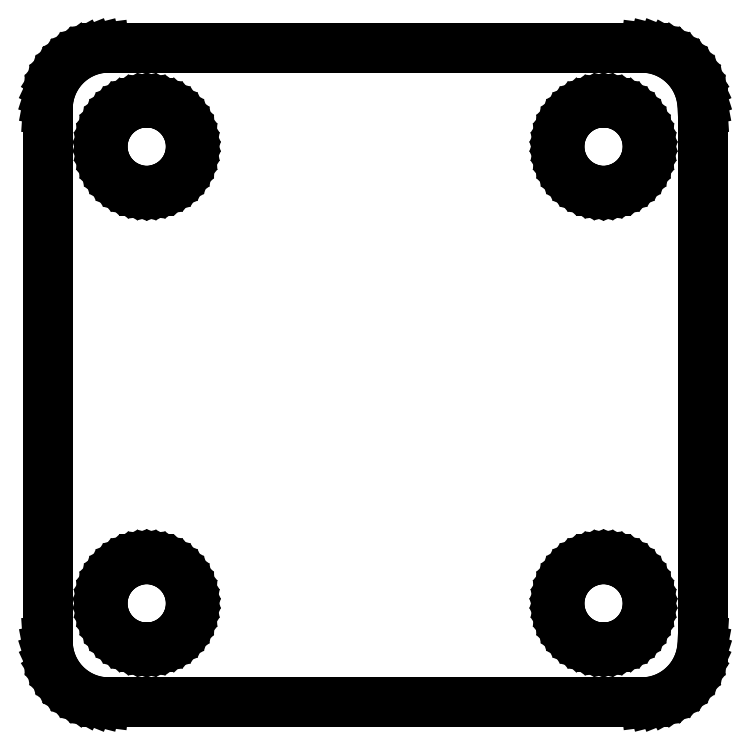
<metadata>
{"format":"dxf","ext":"dxf","renderer":"ezdxf+matplotlib","layout":"modelspace","background":"white","min_lineweight":24,"dpi":150}
</metadata>
<code>
0
SECTION
2
ENTITIES
0
LINE
8
0
10
18.25
20
-21.43
11
18.74
21
-21.3
0
LINE
8
0
10
18.74
20
-21.3
11
19.2
21
-21.12
0
LINE
8
0
10
19.2
20
-21.12
11
19.64
21
-20.88
0
LINE
8
0
10
19.64
20
-20.88
11
20.05
21
-20.58
0
LINE
8
0
10
20.05
20
-20.58
11
20.42
21
-20.24
0
LINE
8
0
10
20.42
20
-20.24
11
20.74
21
-19.85
0
LINE
8
0
10
20.74
20
-19.85
11
21.01
21
-19.43
0
LINE
8
0
10
21.01
20
-19.43
11
21.22
21
-18.97
0
LINE
8
0
10
21.22
20
-18.97
11
21.37
21
-18.49
0
LINE
8
0
10
21.37
20
-18.49
11
21.47
21
-18
0
LINE
8
0
10
21.47
20
-18
11
21.5
21
-17.5
0
LINE
8
0
10
21.5
20
-17.5
11
21.5
21
17.5
0
LINE
8
0
10
21.5
20
17.5
11
21.47
21
18
0
LINE
8
0
10
21.47
20
18
11
21.37
21
18.49
0
LINE
8
0
10
21.37
20
18.49
11
21.22
21
18.97
0
LINE
8
0
10
21.22
20
18.97
11
21.01
21
19.43
0
LINE
8
0
10
21.01
20
19.43
11
20.74
21
19.85
0
LINE
8
0
10
20.74
20
19.85
11
20.42
21
20.24
0
LINE
8
0
10
20.42
20
20.24
11
20.05
21
20.58
0
LINE
8
0
10
20.05
20
20.58
11
19.64
21
20.88
0
LINE
8
0
10
19.64
20
20.88
11
19.2
21
21.12
0
LINE
8
0
10
19.2
20
21.12
11
18.74
21
21.3
0
LINE
8
0
10
18.74
20
21.3
11
18.25
21
21.43
0
LINE
8
0
10
18.25
20
21.43
11
17.75
21
21.49
0
LINE
8
0
10
17.75
20
21.49
11
-17.75
21
21.49
0
LINE
8
0
10
-17.75
20
21.49
11
-18.25
21
21.43
0
LINE
8
0
10
-18.25
20
21.43
11
-18.74
21
21.3
0
LINE
8
0
10
-18.74
20
21.3
11
-19.2
21
21.12
0
LINE
8
0
10
-19.2
20
21.12
11
-19.64
21
20.88
0
LINE
8
0
10
-19.64
20
20.88
11
-20.05
21
20.58
0
LINE
8
0
10
-20.05
20
20.58
11
-20.42
21
20.24
0
LINE
8
0
10
-20.42
20
20.24
11
-20.74
21
19.85
0
LINE
8
0
10
-20.74
20
19.85
11
-21.01
21
19.43
0
LINE
8
0
10
-21.01
20
19.43
11
-21.22
21
18.97
0
LINE
8
0
10
-21.22
20
18.97
11
-21.37
21
18.49
0
LINE
8
0
10
-21.37
20
18.49
11
-21.47
21
18
0
LINE
8
0
10
-21.47
20
18
11
-21.5
21
17.5
0
LINE
8
0
10
-21.5
20
17.5
11
-21.5
21
-17.5
0
LINE
8
0
10
-21.5
20
-17.5
11
-21.47
21
-18
0
LINE
8
0
10
-21.47
20
-18
11
-21.37
21
-18.49
0
LINE
8
0
10
-21.37
20
-18.49
11
-21.22
21
-18.97
0
LINE
8
0
10
-21.22
20
-18.97
11
-21.01
21
-19.43
0
LINE
8
0
10
-21.01
20
-19.43
11
-20.74
21
-19.85
0
LINE
8
0
10
-20.74
20
-19.85
11
-20.42
21
-20.24
0
LINE
8
0
10
-20.42
20
-20.24
11
-20.05
21
-20.58
0
LINE
8
0
10
-20.05
20
-20.58
11
-19.64
21
-20.88
0
LINE
8
0
10
-19.64
20
-20.88
11
-19.2
21
-21.12
0
LINE
8
0
10
-19.2
20
-21.12
11
-18.74
21
-21.3
0
LINE
8
0
10
-18.74
20
-21.3
11
-18.25
21
-21.43
0
LINE
8
0
10
-18.25
20
-21.43
11
-17.75
21
-21.49
0
LINE
8
0
10
-17.75
20
-21.49
11
17.75
21
-21.49
0
LINE
8
0
10
17.75
20
-21.49
11
18.25
21
-21.43
0
LINE
8
0
10
14.82
20
12.11
11
14.46
21
12.15
0
LINE
8
0
10
14.46
20
12.15
11
14.1
21
12.24
0
LINE
8
0
10
14.1
20
12.24
11
13.77
21
12.38
0
LINE
8
0
10
13.77
20
12.38
11
13.45
21
12.55
0
LINE
8
0
10
13.45
20
12.55
11
13.15
21
12.77
0
LINE
8
0
10
13.15
20
12.77
11
12.89
21
13.01
0
LINE
8
0
10
12.89
20
13.01
11
12.65
21
13.3
0
LINE
8
0
10
12.65
20
13.3
11
12.46
21
13.6
0
LINE
8
0
10
12.46
20
13.6
11
12.3
21
13.93
0
LINE
8
0
10
12.3
20
13.93
11
12.19
21
14.28
0
LINE
8
0
10
12.19
20
14.28
11
12.12
21
14.64
0
LINE
8
0
10
12.12
20
14.64
11
12.1
21
15
0
LINE
8
0
10
12.1
20
15
11
12.12
21
15.36
0
LINE
8
0
10
12.12
20
15.36
11
12.19
21
15.72
0
LINE
8
0
10
12.19
20
15.72
11
12.3
21
16.07
0
LINE
8
0
10
12.3
20
16.07
11
12.46
21
16.4
0
LINE
8
0
10
12.46
20
16.4
11
12.65
21
16.7
0
LINE
8
0
10
12.65
20
16.7
11
12.89
21
16.99
0
LINE
8
0
10
12.89
20
16.99
11
13.15
21
17.23
0
LINE
8
0
10
13.15
20
17.23
11
13.45
21
17.45
0
LINE
8
0
10
13.45
20
17.45
11
13.77
21
17.62
0
LINE
8
0
10
13.77
20
17.62
11
14.1
21
17.76
0
LINE
8
0
10
14.1
20
17.76
11
14.46
21
17.85
0
LINE
8
0
10
14.46
20
17.85
11
14.82
21
17.89
0
LINE
8
0
10
14.82
20
17.89
11
15.18
21
17.89
0
LINE
8
0
10
15.18
20
17.89
11
15.54
21
17.85
0
LINE
8
0
10
15.54
20
17.85
11
15.9
21
17.76
0
LINE
8
0
10
15.9
20
17.76
11
16.23
21
17.62
0
LINE
8
0
10
16.23
20
17.62
11
16.55
21
17.45
0
LINE
8
0
10
16.55
20
17.45
11
16.85
21
17.23
0
LINE
8
0
10
16.85
20
17.23
11
17.11
21
16.99
0
LINE
8
0
10
17.11
20
16.99
11
17.35
21
16.7
0
LINE
8
0
10
17.35
20
16.7
11
17.54
21
16.4
0
LINE
8
0
10
17.54
20
16.4
11
17.7
21
16.07
0
LINE
8
0
10
17.7
20
16.07
11
17.81
21
15.72
0
LINE
8
0
10
17.81
20
15.72
11
17.88
21
15.36
0
LINE
8
0
10
17.88
20
15.36
11
17.9
21
15
0
LINE
8
0
10
17.9
20
15
11
17.88
21
14.64
0
LINE
8
0
10
17.88
20
14.64
11
17.81
21
14.28
0
LINE
8
0
10
17.81
20
14.28
11
17.7
21
13.93
0
LINE
8
0
10
17.7
20
13.93
11
17.54
21
13.6
0
LINE
8
0
10
17.54
20
13.6
11
17.35
21
13.3
0
LINE
8
0
10
17.35
20
13.3
11
17.11
21
13.01
0
LINE
8
0
10
17.11
20
13.01
11
16.85
21
12.77
0
LINE
8
0
10
16.85
20
12.77
11
16.55
21
12.55
0
LINE
8
0
10
16.55
20
12.55
11
16.23
21
12.38
0
LINE
8
0
10
16.23
20
12.38
11
15.9
21
12.24
0
LINE
8
0
10
15.9
20
12.24
11
15.54
21
12.15
0
LINE
8
0
10
15.54
20
12.15
11
15.18
21
12.11
0
LINE
8
0
10
15.18
20
12.11
11
14.82
21
12.11
0
LINE
8
0
10
-15.18
20
12.11
11
-15.54
21
12.15
0
LINE
8
0
10
-15.54
20
12.15
11
-15.9
21
12.24
0
LINE
8
0
10
-15.9
20
12.24
11
-16.23
21
12.38
0
LINE
8
0
10
-16.23
20
12.38
11
-16.55
21
12.55
0
LINE
8
0
10
-16.55
20
12.55
11
-16.85
21
12.77
0
LINE
8
0
10
-16.85
20
12.77
11
-17.11
21
13.01
0
LINE
8
0
10
-17.11
20
13.01
11
-17.35
21
13.3
0
LINE
8
0
10
-17.35
20
13.3
11
-17.54
21
13.6
0
LINE
8
0
10
-17.54
20
13.6
11
-17.7
21
13.93
0
LINE
8
0
10
-17.7
20
13.93
11
-17.81
21
14.28
0
LINE
8
0
10
-17.81
20
14.28
11
-17.88
21
14.64
0
LINE
8
0
10
-17.88
20
14.64
11
-17.9
21
15
0
LINE
8
0
10
-17.9
20
15
11
-17.88
21
15.36
0
LINE
8
0
10
-17.88
20
15.36
11
-17.81
21
15.72
0
LINE
8
0
10
-17.81
20
15.72
11
-17.7
21
16.07
0
LINE
8
0
10
-17.7
20
16.07
11
-17.54
21
16.4
0
LINE
8
0
10
-17.54
20
16.4
11
-17.35
21
16.7
0
LINE
8
0
10
-17.35
20
16.7
11
-17.11
21
16.99
0
LINE
8
0
10
-17.11
20
16.99
11
-16.85
21
17.23
0
LINE
8
0
10
-16.85
20
17.23
11
-16.55
21
17.45
0
LINE
8
0
10
-16.55
20
17.45
11
-16.23
21
17.62
0
LINE
8
0
10
-16.23
20
17.62
11
-15.9
21
17.76
0
LINE
8
0
10
-15.9
20
17.76
11
-15.54
21
17.85
0
LINE
8
0
10
-15.54
20
17.85
11
-15.18
21
17.89
0
LINE
8
0
10
-15.18
20
17.89
11
-14.82
21
17.89
0
LINE
8
0
10
-14.82
20
17.89
11
-14.46
21
17.85
0
LINE
8
0
10
-14.46
20
17.85
11
-14.1
21
17.76
0
LINE
8
0
10
-14.1
20
17.76
11
-13.77
21
17.62
0
LINE
8
0
10
-13.77
20
17.62
11
-13.45
21
17.45
0
LINE
8
0
10
-13.45
20
17.45
11
-13.15
21
17.23
0
LINE
8
0
10
-13.15
20
17.23
11
-12.89
21
16.99
0
LINE
8
0
10
-12.89
20
16.99
11
-12.65
21
16.7
0
LINE
8
0
10
-12.65
20
16.7
11
-12.46
21
16.4
0
LINE
8
0
10
-12.46
20
16.4
11
-12.3
21
16.07
0
LINE
8
0
10
-12.3
20
16.07
11
-12.19
21
15.72
0
LINE
8
0
10
-12.19
20
15.72
11
-12.12
21
15.36
0
LINE
8
0
10
-12.12
20
15.36
11
-12.1
21
15
0
LINE
8
0
10
-12.1
20
15
11
-12.12
21
14.64
0
LINE
8
0
10
-12.12
20
14.64
11
-12.19
21
14.28
0
LINE
8
0
10
-12.19
20
14.28
11
-12.3
21
13.93
0
LINE
8
0
10
-12.3
20
13.93
11
-12.46
21
13.6
0
LINE
8
0
10
-12.46
20
13.6
11
-12.65
21
13.3
0
LINE
8
0
10
-12.65
20
13.3
11
-12.89
21
13.01
0
LINE
8
0
10
-12.89
20
13.01
11
-13.15
21
12.77
0
LINE
8
0
10
-13.15
20
12.77
11
-13.45
21
12.55
0
LINE
8
0
10
-13.45
20
12.55
11
-13.77
21
12.38
0
LINE
8
0
10
-13.77
20
12.38
11
-14.1
21
12.24
0
LINE
8
0
10
-14.1
20
12.24
11
-14.46
21
12.15
0
LINE
8
0
10
-14.46
20
12.15
11
-14.82
21
12.11
0
LINE
8
0
10
-14.82
20
12.11
11
-15.18
21
12.11
0
LINE
8
0
10
12.89
20
-16.99
11
12.65
21
-16.7
0
LINE
8
0
10
12.65
20
-16.7
11
12.46
21
-16.4
0
LINE
8
0
10
12.46
20
-16.4
11
12.3
21
-16.07
0
LINE
8
0
10
12.3
20
-16.07
11
12.19
21
-15.72
0
LINE
8
0
10
12.19
20
-15.72
11
12.12
21
-15.36
0
LINE
8
0
10
12.12
20
-15.36
11
12.1
21
-15
0
LINE
8
0
10
12.1
20
-15
11
12.12
21
-14.64
0
LINE
8
0
10
12.12
20
-14.64
11
12.19
21
-14.28
0
LINE
8
0
10
12.19
20
-14.28
11
12.3
21
-13.93
0
LINE
8
0
10
12.3
20
-13.93
11
12.46
21
-13.6
0
LINE
8
0
10
12.46
20
-13.6
11
12.65
21
-13.3
0
LINE
8
0
10
12.65
20
-13.3
11
12.89
21
-13.01
0
LINE
8
0
10
12.89
20
-13.01
11
13.15
21
-12.77
0
LINE
8
0
10
13.15
20
-12.77
11
13.45
21
-12.55
0
LINE
8
0
10
13.45
20
-12.55
11
13.77
21
-12.38
0
LINE
8
0
10
13.77
20
-12.38
11
14.1
21
-12.24
0
LINE
8
0
10
14.1
20
-12.24
11
14.46
21
-12.15
0
LINE
8
0
10
14.46
20
-12.15
11
14.82
21
-12.11
0
LINE
8
0
10
14.82
20
-12.11
11
15.18
21
-12.11
0
LINE
8
0
10
15.18
20
-12.11
11
15.54
21
-12.15
0
LINE
8
0
10
15.54
20
-12.15
11
15.9
21
-12.24
0
LINE
8
0
10
15.9
20
-12.24
11
16.23
21
-12.38
0
LINE
8
0
10
16.23
20
-12.38
11
16.55
21
-12.55
0
LINE
8
0
10
16.55
20
-12.55
11
16.85
21
-12.77
0
LINE
8
0
10
16.85
20
-12.77
11
17.11
21
-13.01
0
LINE
8
0
10
17.11
20
-13.01
11
17.35
21
-13.3
0
LINE
8
0
10
17.35
20
-13.3
11
17.54
21
-13.6
0
LINE
8
0
10
17.54
20
-13.6
11
17.7
21
-13.93
0
LINE
8
0
10
17.7
20
-13.93
11
17.81
21
-14.28
0
LINE
8
0
10
17.81
20
-14.28
11
17.88
21
-14.64
0
LINE
8
0
10
17.88
20
-14.64
11
17.9
21
-15
0
LINE
8
0
10
17.9
20
-15
11
17.88
21
-15.36
0
LINE
8
0
10
17.88
20
-15.36
11
17.81
21
-15.72
0
LINE
8
0
10
17.81
20
-15.72
11
17.7
21
-16.07
0
LINE
8
0
10
17.7
20
-16.07
11
17.54
21
-16.4
0
LINE
8
0
10
17.54
20
-16.4
11
17.35
21
-16.7
0
LINE
8
0
10
17.35
20
-16.7
11
17.11
21
-16.99
0
LINE
8
0
10
17.11
20
-16.99
11
16.85
21
-17.23
0
LINE
8
0
10
16.85
20
-17.23
11
16.55
21
-17.45
0
LINE
8
0
10
16.55
20
-17.45
11
16.23
21
-17.62
0
LINE
8
0
10
16.23
20
-17.62
11
15.9
21
-17.76
0
LINE
8
0
10
15.9
20
-17.76
11
15.54
21
-17.85
0
LINE
8
0
10
15.54
20
-17.85
11
15.18
21
-17.89
0
LINE
8
0
10
15.18
20
-17.89
11
14.82
21
-17.89
0
LINE
8
0
10
14.82
20
-17.89
11
14.46
21
-17.85
0
LINE
8
0
10
14.46
20
-17.85
11
14.1
21
-17.76
0
LINE
8
0
10
14.1
20
-17.76
11
13.77
21
-17.62
0
LINE
8
0
10
13.77
20
-17.62
11
13.45
21
-17.45
0
LINE
8
0
10
13.45
20
-17.45
11
13.15
21
-17.23
0
LINE
8
0
10
13.15
20
-17.23
11
12.89
21
-16.99
0
LINE
8
0
10
-13.77
20
-17.62
11
-14.1
21
-17.76
0
LINE
8
0
10
-14.1
20
-17.76
11
-14.46
21
-17.85
0
LINE
8
0
10
-14.46
20
-17.85
11
-14.82
21
-17.89
0
LINE
8
0
10
-14.82
20
-17.89
11
-15.18
21
-17.89
0
LINE
8
0
10
-15.18
20
-17.89
11
-15.54
21
-17.85
0
LINE
8
0
10
-15.54
20
-17.85
11
-15.9
21
-17.76
0
LINE
8
0
10
-15.9
20
-17.76
11
-16.23
21
-17.62
0
LINE
8
0
10
-16.23
20
-17.62
11
-16.55
21
-17.45
0
LINE
8
0
10
-16.55
20
-17.45
11
-16.85
21
-17.23
0
LINE
8
0
10
-16.85
20
-17.23
11
-17.11
21
-16.99
0
LINE
8
0
10
-17.11
20
-16.99
11
-17.35
21
-16.7
0
LINE
8
0
10
-17.35
20
-16.7
11
-17.54
21
-16.4
0
LINE
8
0
10
-17.54
20
-16.4
11
-17.7
21
-16.07
0
LINE
8
0
10
-17.7
20
-16.07
11
-17.81
21
-15.72
0
LINE
8
0
10
-17.81
20
-15.72
11
-17.88
21
-15.36
0
LINE
8
0
10
-17.88
20
-15.36
11
-17.9
21
-15
0
LINE
8
0
10
-17.9
20
-15
11
-17.88
21
-14.64
0
LINE
8
0
10
-17.88
20
-14.64
11
-17.81
21
-14.28
0
LINE
8
0
10
-17.81
20
-14.28
11
-17.7
21
-13.93
0
LINE
8
0
10
-17.7
20
-13.93
11
-17.54
21
-13.6
0
LINE
8
0
10
-17.54
20
-13.6
11
-17.35
21
-13.3
0
LINE
8
0
10
-17.35
20
-13.3
11
-17.11
21
-13.01
0
LINE
8
0
10
-17.11
20
-13.01
11
-16.85
21
-12.77
0
LINE
8
0
10
-16.85
20
-12.77
11
-16.55
21
-12.55
0
LINE
8
0
10
-16.55
20
-12.55
11
-16.23
21
-12.38
0
LINE
8
0
10
-16.23
20
-12.38
11
-15.9
21
-12.24
0
LINE
8
0
10
-15.9
20
-12.24
11
-15.54
21
-12.15
0
LINE
8
0
10
-15.54
20
-12.15
11
-15.18
21
-12.11
0
LINE
8
0
10
-15.18
20
-12.11
11
-14.82
21
-12.11
0
LINE
8
0
10
-14.82
20
-12.11
11
-14.46
21
-12.15
0
LINE
8
0
10
-14.46
20
-12.15
11
-14.1
21
-12.24
0
LINE
8
0
10
-14.1
20
-12.24
11
-13.77
21
-12.38
0
LINE
8
0
10
-13.77
20
-12.38
11
-13.45
21
-12.55
0
LINE
8
0
10
-13.45
20
-12.55
11
-13.15
21
-12.77
0
LINE
8
0
10
-13.15
20
-12.77
11
-12.89
21
-13.01
0
LINE
8
0
10
-12.89
20
-13.01
11
-12.65
21
-13.3
0
LINE
8
0
10
-12.65
20
-13.3
11
-12.46
21
-13.6
0
LINE
8
0
10
-12.46
20
-13.6
11
-12.3
21
-13.93
0
LINE
8
0
10
-12.3
20
-13.93
11
-12.19
21
-14.28
0
LINE
8
0
10
-12.19
20
-14.28
11
-12.12
21
-14.64
0
LINE
8
0
10
-12.12
20
-14.64
11
-12.1
21
-15
0
LINE
8
0
10
-12.1
20
-15
11
-12.12
21
-15.36
0
LINE
8
0
10
-12.12
20
-15.36
11
-12.19
21
-15.72
0
LINE
8
0
10
-12.19
20
-15.72
11
-12.3
21
-16.07
0
LINE
8
0
10
-12.3
20
-16.07
11
-12.46
21
-16.4
0
LINE
8
0
10
-12.46
20
-16.4
11
-12.65
21
-16.7
0
LINE
8
0
10
-12.65
20
-16.7
11
-12.89
21
-16.99
0
LINE
8
0
10
-12.89
20
-16.99
11
-13.15
21
-17.23
0
LINE
8
0
10
-13.15
20
-17.23
11
-13.45
21
-17.45
0
LINE
8
0
10
-13.45
20
-17.45
11
-13.77
21
-17.62
0
ENDSEC
0
EOF

</code>
